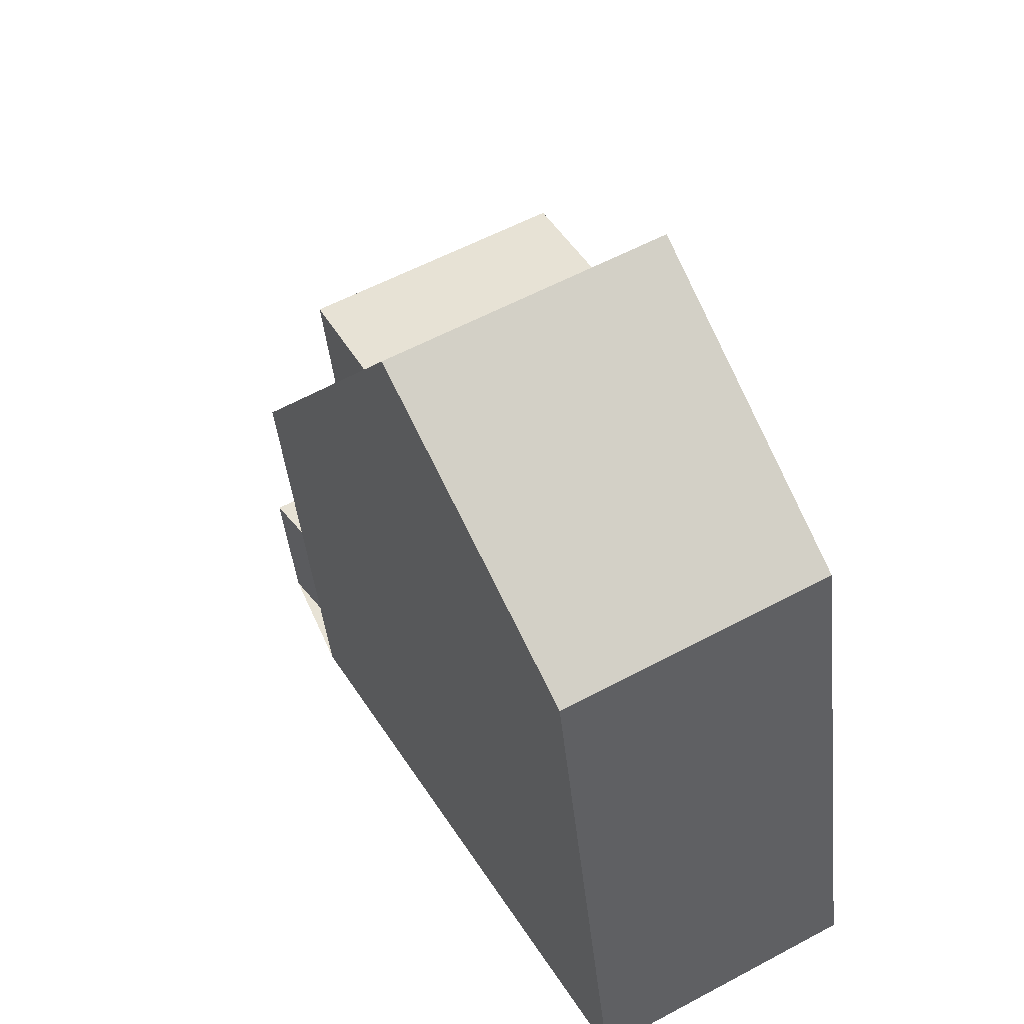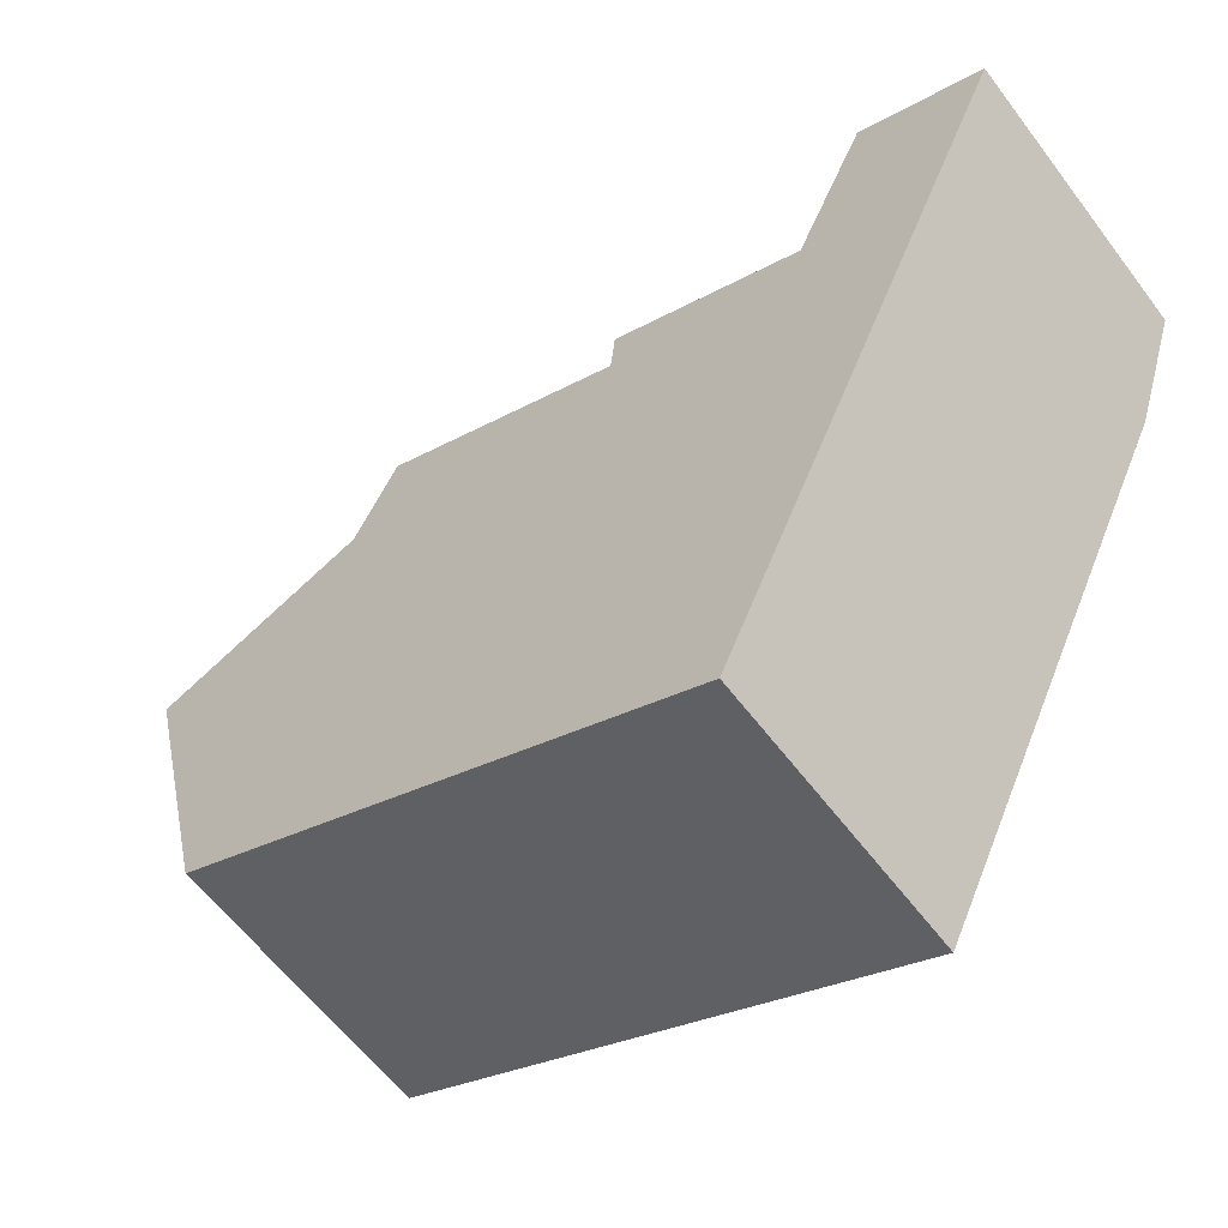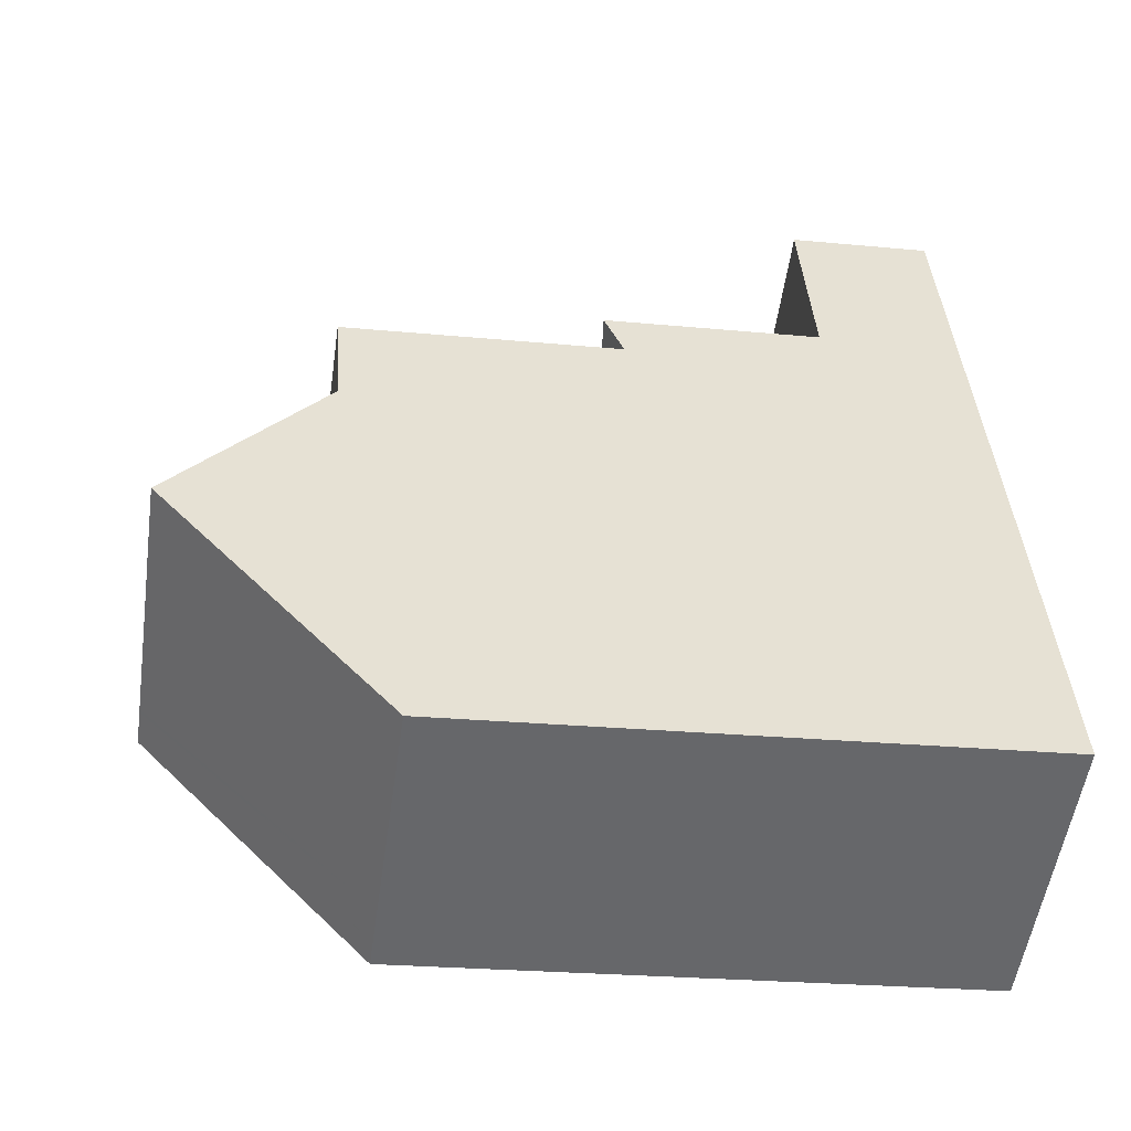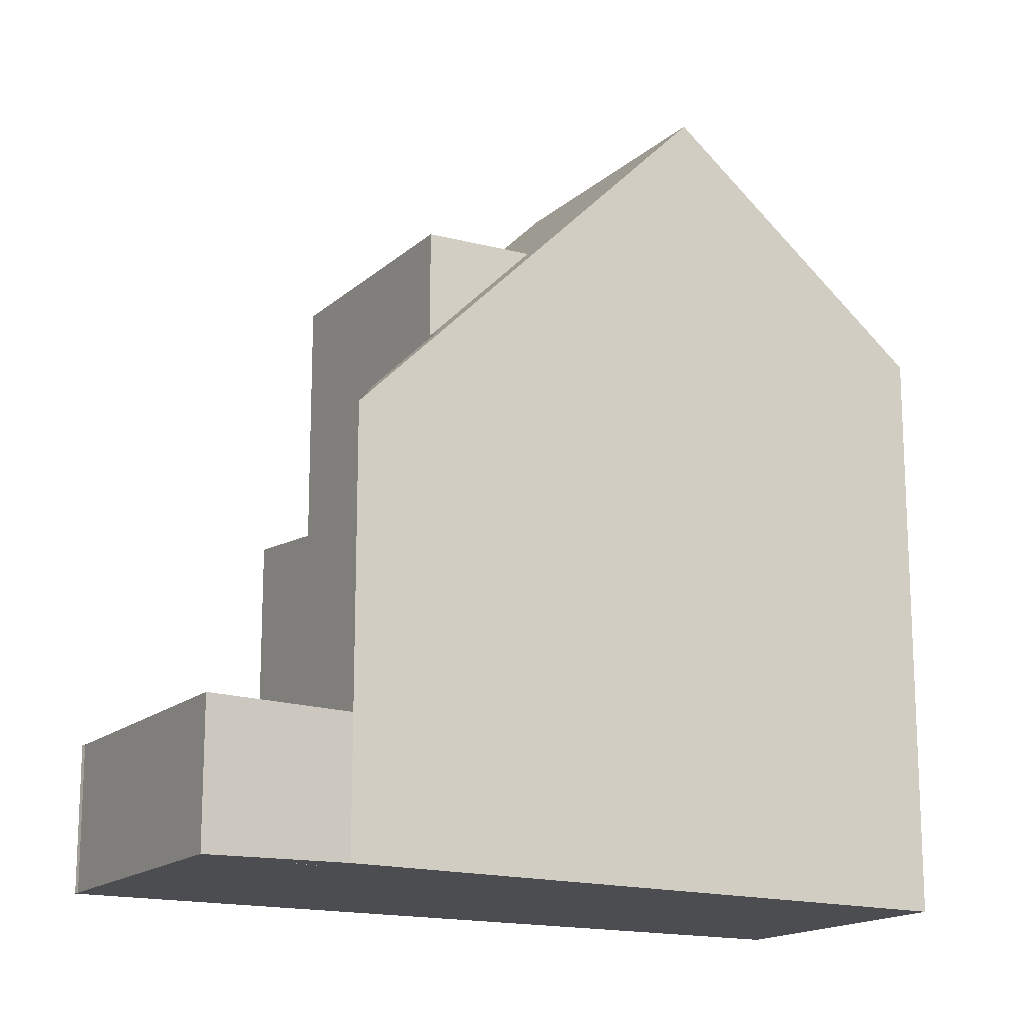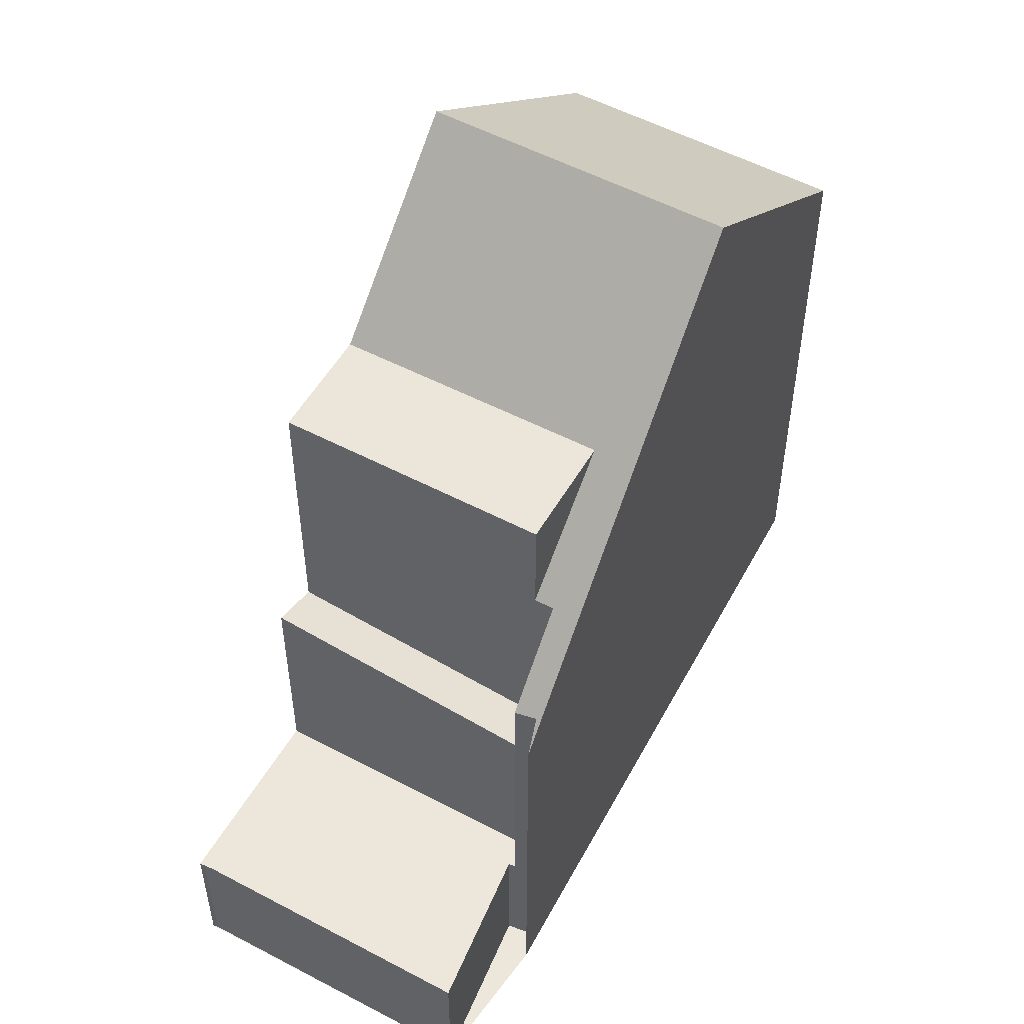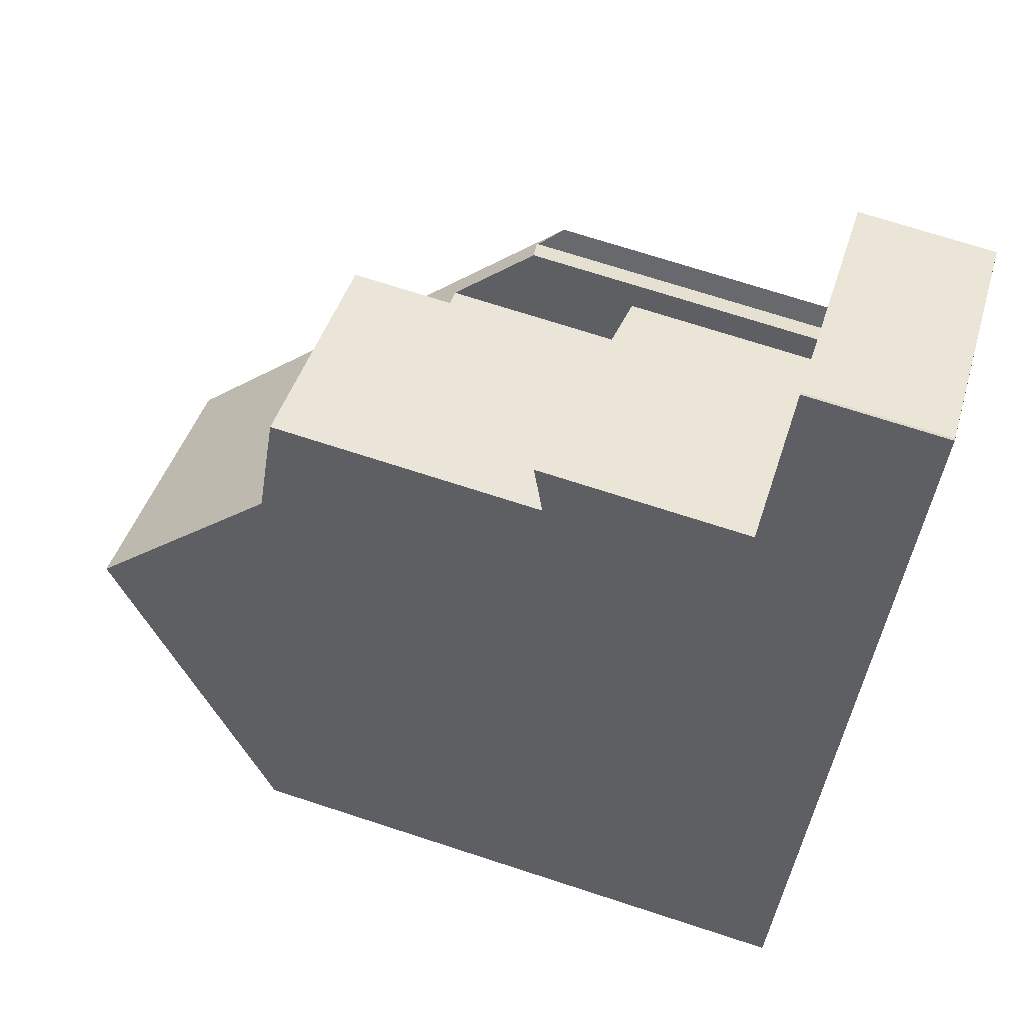
<metadata>
{"format":"obj","ext":"obj","renderer":"f3d","projection":"perspective","resolution":1024,"background":"white","views":[{"elev":-43.1,"azim":5.8,"up":"+Y"},{"elev":-24.8,"azim":133.4,"up":"+Y"},{"elev":-23.6,"azim":80.7,"up":"+Y"},{"elev":-16.2,"azim":-91.8,"up":"+Z"},{"elev":54.1,"azim":-122.4,"up":"+Z"},{"elev":71.5,"azim":108.0,"up":"+Y"}]}
</metadata>
<code>
v -423 -446.9 11.36
v -427.9 -449.6 11.34
v -434.3 -438.5 8.334
v -434 -438.9 8.818
v -433.5 -438.5 2.773
v -435.3 -436 2.756
v -430.2 -433.3 2.797
v -430.1 -433.2 2.797
v -425.5 -442 15.54
v -430.6 -444.8 15.52
v -423.6 -445.7 12.4
v -428.6 -448.4 12.4
v -430.6 -444.8 15.52
v -425.5 -442 15.54
v -428 -437.3 10.27
v -427 -439.1 12.33
v -433.6 -438.6 8.765
v -430.1 -433.3 2.798
v -435.2 -436 2.757
v -435.2 -436.1 2.757
v -435.2 -436 2.757
v -433.6 -438.6 2.772
v -428.5 -436.4 2.813
v -432.2 -442 12.33
v -427 -439.1 12.33
v -428 -437.3 12.31
v -431.5 -441.6 12.33
v -428.5 -436.4 7.127
v -428 -437.3 6.805
v -433.6 -438.6 6.743
v -430.4 -433.4 2.796
v -430.4 -433.4 2.796
v -427.1 -439.2 12.33
v -426.5 -440.1 13.35
v -427.1 -439.2 12.33
v -428.1 -437.3 12.31
v -428.1 -437.3 10.27
v -428.6 -436.5 7.112
v -428.1 -437.3 6.793
v -428.6 -436.5 2.812
v -430.2 -444.6 15.52
v -430.2 -444.6 15.52
v -435.1 -435.9 2.757
v -435.1 -436 2.758
v -428.1 -448.1 12.4
v -427.5 -449.3 11.34
v -431.8 -441.8 12.33
v -433.3 -439.1 6.571
v -434.3 -437.4 2.765
v -433.6 -438.6 2.772
v -433.3 -439.1 2.774
v -433.6 -438.6 8.765
v -432.9 -439.9 10.23
v -432.9 -439.9 6.246
v -433.2 -439.3 9.53
v -433.2 -439.3 6.484
v -428.3 -436.7 7.039
v -428.5 -436.7 7.025
v -433.2 -439.3 6.484
v -433.2 -439.3 9.53
v -433.7 -439.5 9.525
v -427.7 -448.9 11.71
v -428.2 -449.1 11.71
v -423.2 -446.5 11.72
v -433.3 -439.1 9.273
v -433.3 -439.1 6.571
v -433.3 -439.1 2.774
v -428.5 -436.4 7.127
v -428.6 -436.5 7.112
v -428.5 -436.4 2.813
v -428.6 -436.5 2.812
v -433.3 -439.1 6.571
v -433.3 -439.1 2.774
v -433.3 -439.1 9.273
v -433.8 -439.3 9.268
v -432.5 -439.7 12.31
v -432.5 -439.7 10.24
v -432.9 -439.9 10.23
v -432.9 -439.9 6.246
v -428.1 -437.3 12.31
v -428 -437.3 12.31
v -428.1 -437.3 6.793
v -428 -437.3 6.805
v -432.9 -439.9 6.246
v -433.3 -440.2 10.23
v -432.9 -439.9 10.23
v -430.6 -444.8 15.52
v -435.2 -436 2.757
v -430.3 -445.4 14.99
v -430.6 -444.8 15.52
v -432.1 -441.9 12.33
v -433.6 -439.2 9.271
v -433.8 -438.7 8.792
v -433.1 -440 10.23
v -433.4 -439.4 9.527
v -427.7 -448.9 11.71
v -427.8 -448.7 11.91
v -432.5 -439.7 10.24
v -432.5 -439.7 12.31
v -432.5 -439.7 6.284
v -430 -444.5 15.52
v -434.6 -435.7 2.761
v -434.7 -435.7 2.761
v -428.1 -448.1 12.4
v -430 -444.5 15.52
v -431.5 -441.6 12.33
v -433 -438.9 6.612
v -431.5 -441.6 12.33
v -433 -438.9 6.612
v -433 -438.9 2.777
v -433 -438.9 2.777
v -432.5 -439.7 12.31
v -432.5 -439.7 6.284
v -432.5 -439.7 10.24
v -427.5 -449.3 11.34
v -432.9 -439.1 6.524
v -429.9 -444.5 15.52
v -429.9 -444.5 15.52
v -427.6 -447.8 12.4
v -427.1 -448.6 11.71
v -430.4 -443.7 14.61
v -433 -440 10.23
v -431.8 -441.7 12.26
v -426.8 -449 11.35
v -433.5 -439.2 9.333
v -433.4 -439.4 9.528
v -433.9 -438.8 8.8
v -433.6 -439.2 9.271
v -431.8 -441.8 12.33
v -433.8 -435.3 2.768
v -433.8 -435.2 2.768
v -432.2 -438.4 6.703
v -432.2 -438.4 6.703
v -432.2 -438.4 2.784
v -432.2 -438.4 2.784
v -430.7 -441.2 12.33
v -431.7 -439.3 12.31
v -430.7 -441.2 12.33
v -432.1 -438.7 6.615
v -431.7 -439.3 6.376
v -431.7 -439.3 10.24
v -431.7 -439.3 12.31
v -431.7 -439.3 6.376
v -429.2 -444.1 15.52
v -427.3 -447.7 12.4
v -429.2 -444.1 15.52
v -426.9 -448.5 11.71
v -426.7 -448.9 11.35
v -431.8 -441.8 12.33
v -431.4 -442.4 13.08
v -430 -444.5 15.52
v -430 -444.5 15.52
v -427.6 -447.9 12.4
v -427.1 -448.6 11.71
v -430.2 -444.2 15.18
v -433.1 -440 10.23
v -426.9 -449 11.35
v -433.3 -439.8 9.909
v -433.9 -438.8 8.808
v -433.6 -439.2 9.27
v -433.5 -439.4 9.527
v -426.7 -448.9 11.35
v -423 -446.9 11.36
v -423 -446.9 0
v -426.7 -448.9 0
v -428.2 -449.1 11.71
v -427.9 -449.6 11.34
v -427.9 -449.6 -1.776e-15
v -428.2 -449.1 -1.776e-15
v -434 -438.9 8.818
v -434.3 -438.5 8.334
v -434.3 -438.5 0
v -434 -438.9 0
v -433.9 -438.8 8.808
v -434 -438.9 8.818
v -434 -438.9 0
v -433.9 -438.8 0
v -434.3 -437.4 2.765
v -433.5 -438.5 2.773
v -433.5 -438.5 -4.441e-16
v -434.3 -437.4 4.441e-16
v -435.2 -436 2.757
v -435.3 -436 2.756
v -435.3 -436 4.441e-16
v -435.2 -436 0
v -430.1 -433.2 2.797
v -430.2 -433.3 2.797
v -430.2 -433.3 0
v -430.1 -433.2 0
v -430.1 -433.3 2.798
v -430.1 -433.2 2.797
v -430.1 -433.2 0
v -430.1 -433.3 -4.441e-16
v -423.6 -445.7 12.4
v -425.5 -442 15.54
v -425.5 -442 0
v -423.6 -445.7 0
v -423.2 -446.5 11.72
v -423.6 -445.7 12.4
v -423.6 -445.7 0
v -423.2 -446.5 0
v -430.3 -445.4 14.99
v -428.6 -448.4 12.4
v -428.6 -448.4 0
v -430.3 -445.4 0
v -432.2 -442 12.33
v -430.6 -444.8 15.52
v -430.6 -444.8 0
v -432.2 -442 0
v -428.5 -436.4 2.813
v -430.1 -433.3 2.798
v -430.1 -433.3 -4.441e-16
v -428.5 -436.4 0
v -435.3 -436 2.756
v -435.2 -436 2.757
v -435.2 -436 0
v -435.3 -436 4.441e-16
v -435.2 -436 2.757
v -435.2 -436.1 2.757
v -435.2 -436.1 -4.441e-16
v -435.2 -436 0
v -433.3 -440.2 10.23
v -432.2 -442 12.33
v -432.2 -442 0
v -433.3 -440.2 -1.776e-15
v -426.5 -440.1 13.35
v -427 -439.1 12.33
v -427 -439.1 0
v -426.5 -440.1 1.776e-15
v -430.2 -433.3 2.797
v -430.4 -433.4 2.796
v -430.4 -433.4 0
v -430.2 -433.3 0
v -425.5 -442 15.54
v -426.5 -440.1 13.35
v -426.5 -440.1 1.776e-15
v -425.5 -442 0
v -434.7 -435.7 2.761
v -435.1 -435.9 2.757
v -435.1 -435.9 0
v -434.7 -435.7 -4.441e-16
v -427.5 -449.3 11.34
v -427.5 -449.3 11.34
v -427.5 -449.3 1.776e-15
v -427.5 -449.3 0
v -435.2 -436.1 2.757
v -434.3 -437.4 2.765
v -434.3 -437.4 4.441e-16
v -435.2 -436.1 -4.441e-16
v -433.5 -438.5 2.773
v -433.6 -438.6 2.772
v -433.6 -438.6 0
v -433.5 -438.5 -4.441e-16
v -428 -437.3 6.805
v -428.3 -436.7 7.039
v -428.3 -436.7 0
v -428 -437.3 8.882e-16
v -433.8 -439.3 9.268
v -433.7 -439.5 9.525
v -433.7 -439.5 0
v -433.8 -439.3 0
v -428.6 -448.4 12.4
v -428.2 -449.1 11.71
v -428.2 -449.1 -1.776e-15
v -428.6 -448.4 0
v -423 -446.9 11.36
v -423.2 -446.5 11.72
v -423.2 -446.5 0
v -423 -446.9 0
v -428.3 -436.7 7.039
v -428.5 -436.4 7.127
v -428.5 -436.4 0
v -428.3 -436.7 0
v -434.3 -438.5 8.334
v -433.8 -439.3 9.268
v -433.8 -439.3 0
v -434.3 -438.5 0
v -427 -439.1 12.33
v -428 -437.3 12.31
v -428 -437.3 0
v -427 -439.1 0
v -433.7 -439.5 9.525
v -433.3 -440.2 10.23
v -433.3 -440.2 -1.776e-15
v -433.7 -439.5 0
v -435.1 -435.9 2.757
v -435.2 -436 2.757
v -435.2 -436 0
v -435.1 -435.9 0
v -430.6 -444.8 15.52
v -430.3 -445.4 14.99
v -430.3 -445.4 0
v -430.6 -444.8 0
v -433.6 -438.6 8.765
v -433.8 -438.7 8.792
v -433.8 -438.7 0
v -433.6 -438.6 0
v -433.8 -435.2 2.768
v -434.7 -435.7 2.761
v -434.7 -435.7 -4.441e-16
v -433.8 -435.2 0
v -427.9 -449.6 11.34
v -427.5 -449.3 11.34
v -427.5 -449.3 0
v -427.9 -449.6 -1.776e-15
v -426.9 -449 11.35
v -426.8 -449 11.35
v -426.8 -449 -1.776e-15
v -426.9 -449 0
v -433.8 -438.7 8.792
v -433.9 -438.8 8.8
v -433.9 -438.8 0
v -433.8 -438.7 0
v -430.4 -433.4 2.796
v -433.8 -435.2 2.768
v -433.8 -435.2 0
v -430.4 -433.4 0
v -426.8 -449 11.35
v -426.7 -448.9 11.35
v -426.7 -448.9 0
v -426.8 -449 -1.776e-15
v -427.5 -449.3 11.34
v -426.9 -449 11.35
v -426.9 -449 0
v -427.5 -449.3 1.776e-15
v -433.9 -438.8 8.8
v -433.9 -438.8 8.808
v -433.9 -438.8 0
v -433.9 -438.8 0
v -433.5 -438.5 0
v -435.3 -436 0
v -430.2 -433.3 0
v -430.1 -433.2 0
v -423 -446.9 0
v -427.9 -449.6 0
v -434.3 -438.5 0
v -434 -438.9 0
f 88 43 44 21
f 90 41 45 12 89
f 97 62 96
f 150 42 87 91 149
f 37 15 26 36
f 49 20 21 44
f 20 19 21
f 66 30 17 65
f 39 29 15 37
f 67 22 30 66
f 31 7 8 18 32
f 33 25 34
f 71 32 18 70
f 40 23 28 38
f 98 53 54 100
f 131 31 32 130
f 153 104 105 152
f 154 62 97 104 153
f 151 101 155
f 130 32 71 134
f 93 52 74 92
f 135 40 38 133
f 81 16 35 80
f 137 80 35 136
f 149 91 94 156
f 96 62 46 115
f 157 46 62 154
f 65 55 56 66
f 68 57 58 69
f 132 69 58 139
f 126 95 125
f 76 27 77
f 79 56 55 78
f 82 58 57 83
f 139 58 82 140
f 156 94 158
f 21 19 6 88
f 89 10 90
f 87 13 24 91
f 160 75 3 4 159
f 91 24 85 94
f 161 61 75 160
f 158 94 85 61 161
f 96 63 12 45 97
f 142 99 98 141
f 141 98 100 143
f 102 44 43 103
f 104 45 41 105
f 97 45 104
f 155 101 42 150
f 110 73 50 5 49 44 102
f 109 48 51 111
f 129 47 123
f 115 2 63 96
f 116 59 72 107
f 113 84 59 116
f 146 9 11 145
f 145 11 64 147
f 138 33 34 14 144
f 122 86 123
f 147 64 1 148
f 125 92 74 60 126
f 126 60 86 122
f 127 93 92 128
f 128 92 125
f 129 106 121
f 123 86 114 106 129
f 130 102 103 131
f 134 110 102 130
f 133 109 111 135
f 136 108 112 137
f 139 116 107 132
f 140 113 116 139
f 141 37 36 142
f 143 39 37 141
f 145 119 118 146
f 147 120 119 145
f 144 117 121 106 138
f 148 124 120 147
f 149 47 150
f 152 118 119 153
f 153 119 120 154
f 155 121 117 151
f 156 122 123 47 149
f 154 120 124 157
f 158 95 126 122 156
f 159 127 128 160
f 160 128 125 95 161
f 161 95 158
f 150 47 129 121 155
f 163 164 165 162
f 167 168 169 166
f 171 172 173 170
f 175 176 177 174
f 179 180 181 178
f 183 184 185 182
f 187 188 189 186
f 191 192 193 190
f 195 196 197 194
f 199 200 201 198
f 203 204 205 202
f 207 208 209 206
f 211 212 213 210
f 215 216 217 214
f 219 220 221 218
f 223 224 225 222
f 227 228 229 226
f 231 232 233 230
f 235 236 237 234
f 239 240 241 238
f 243 244 245 242
f 247 248 249 246
f 251 252 253 250
f 255 256 257 254
f 259 260 261 258
f 263 264 265 262
f 267 268 269 266
f 271 272 273 270
f 275 276 277 274
f 279 280 281 278
f 283 284 285 282
f 287 288 289 286
f 291 292 293 290
f 295 296 297 294
f 299 300 301 298
f 303 304 305 302
f 307 308 309 306
f 311 312 313 310
f 315 316 317 314
f 319 320 321 318
f 323 324 325 322
f 327 328 329 326
f 331 332 333 334 335 336 337 330

</code>
